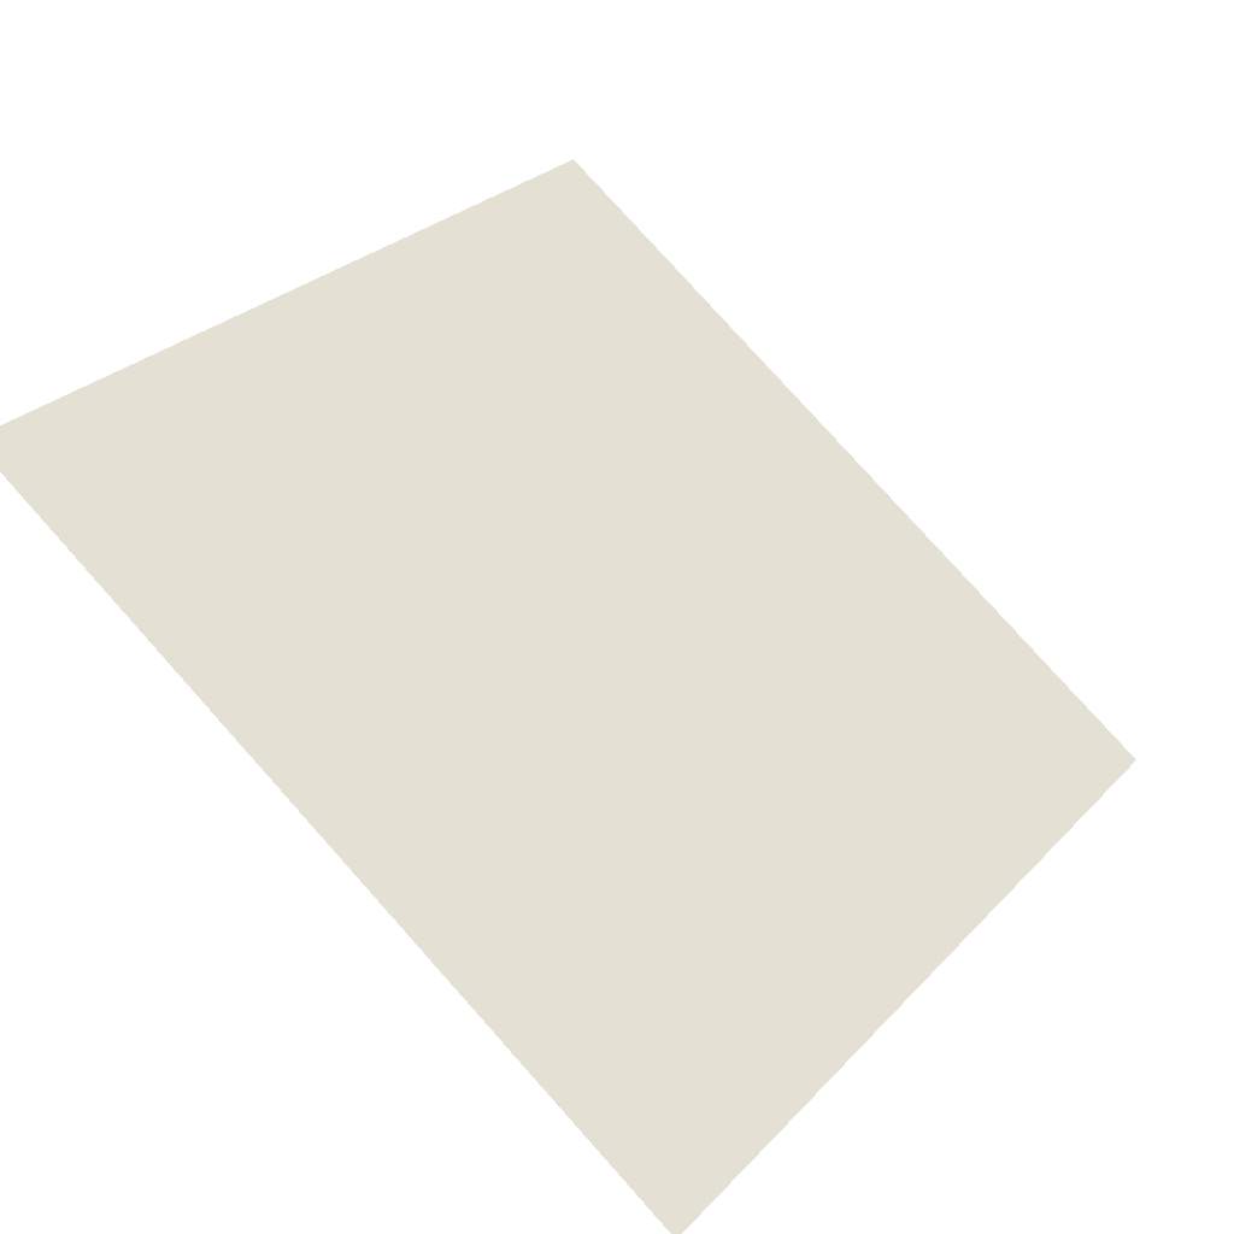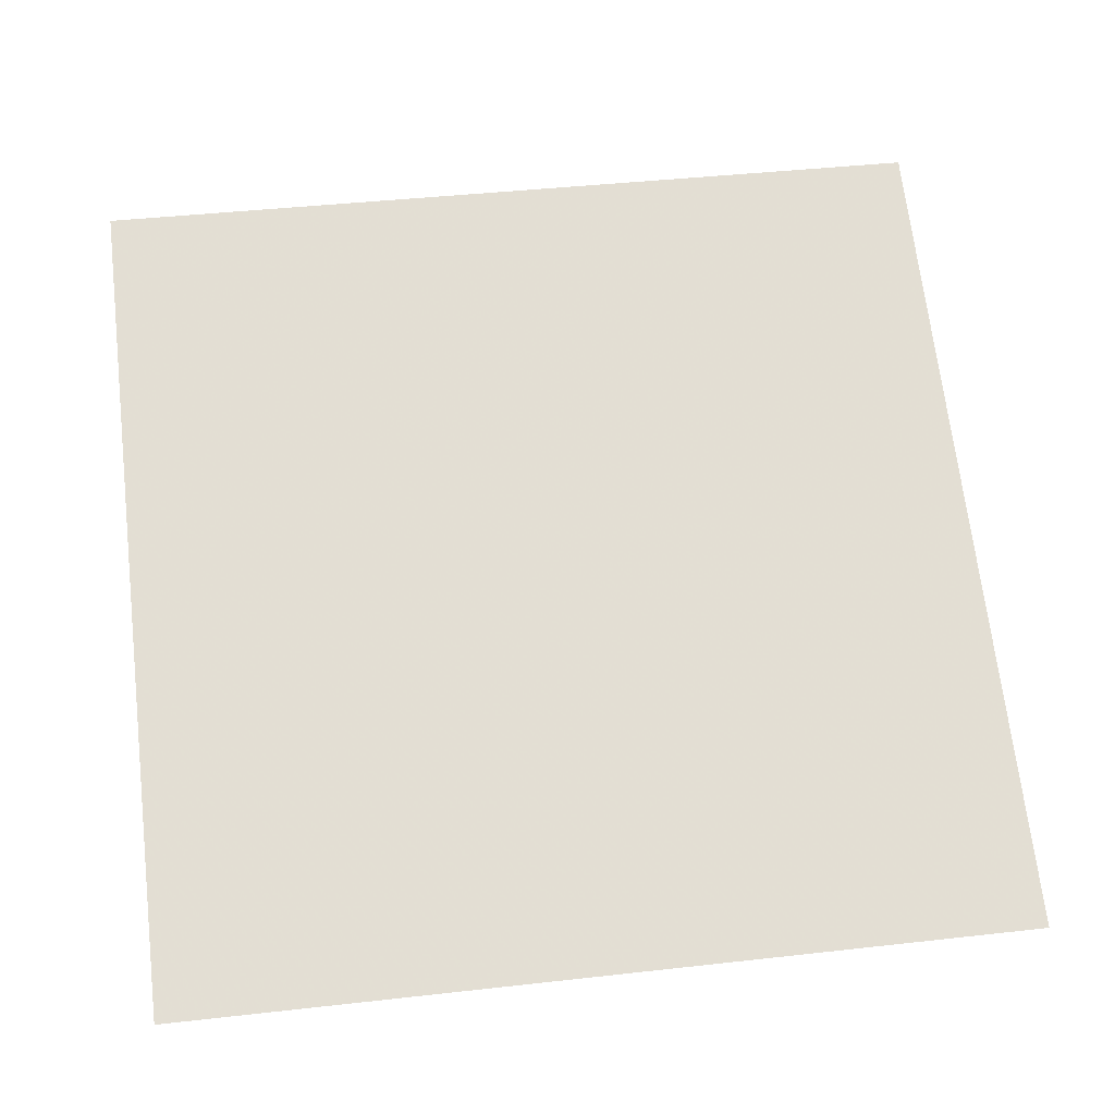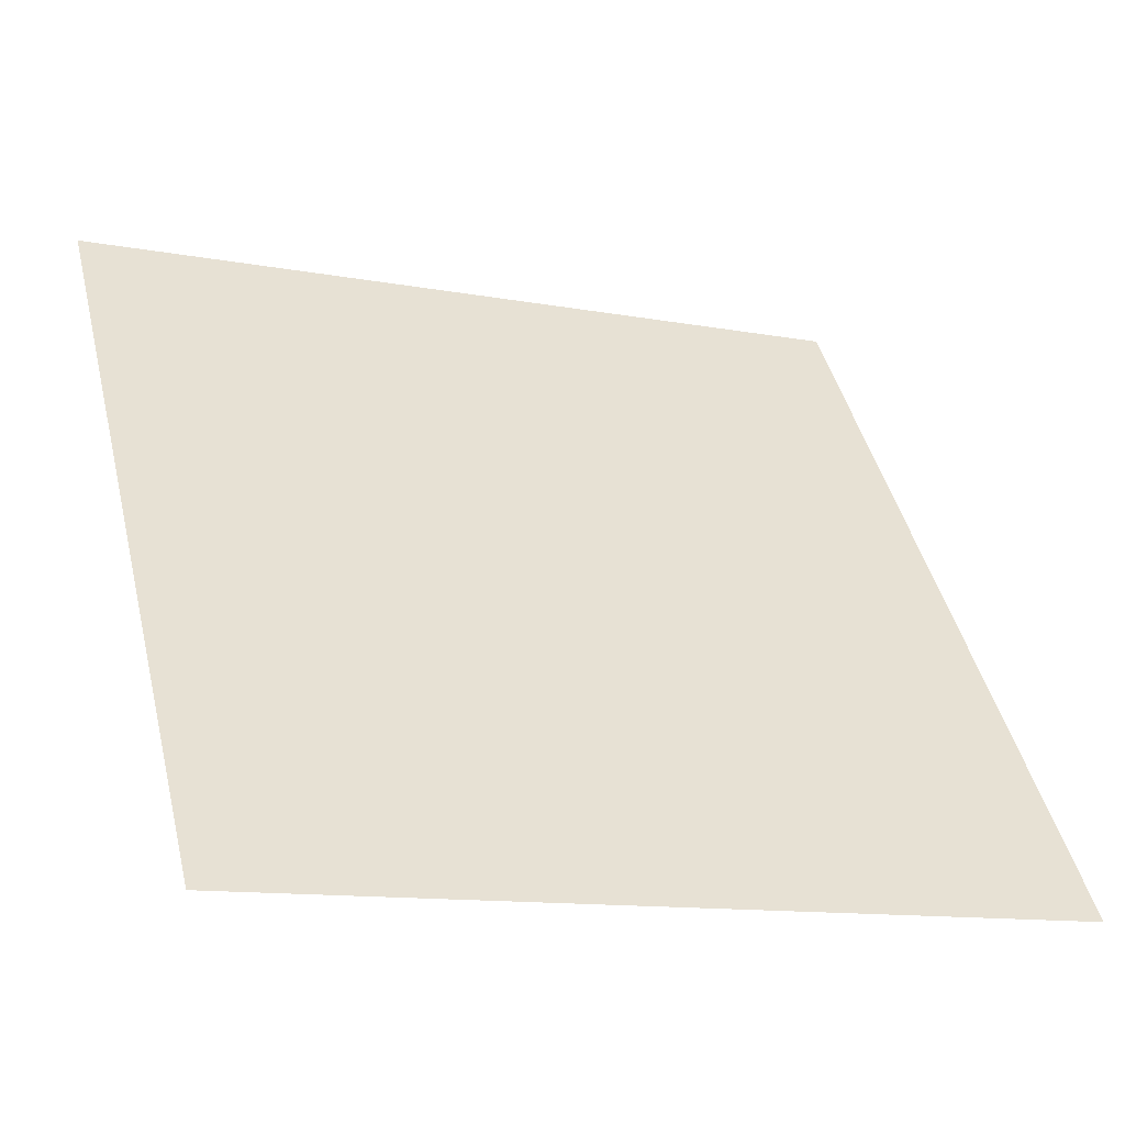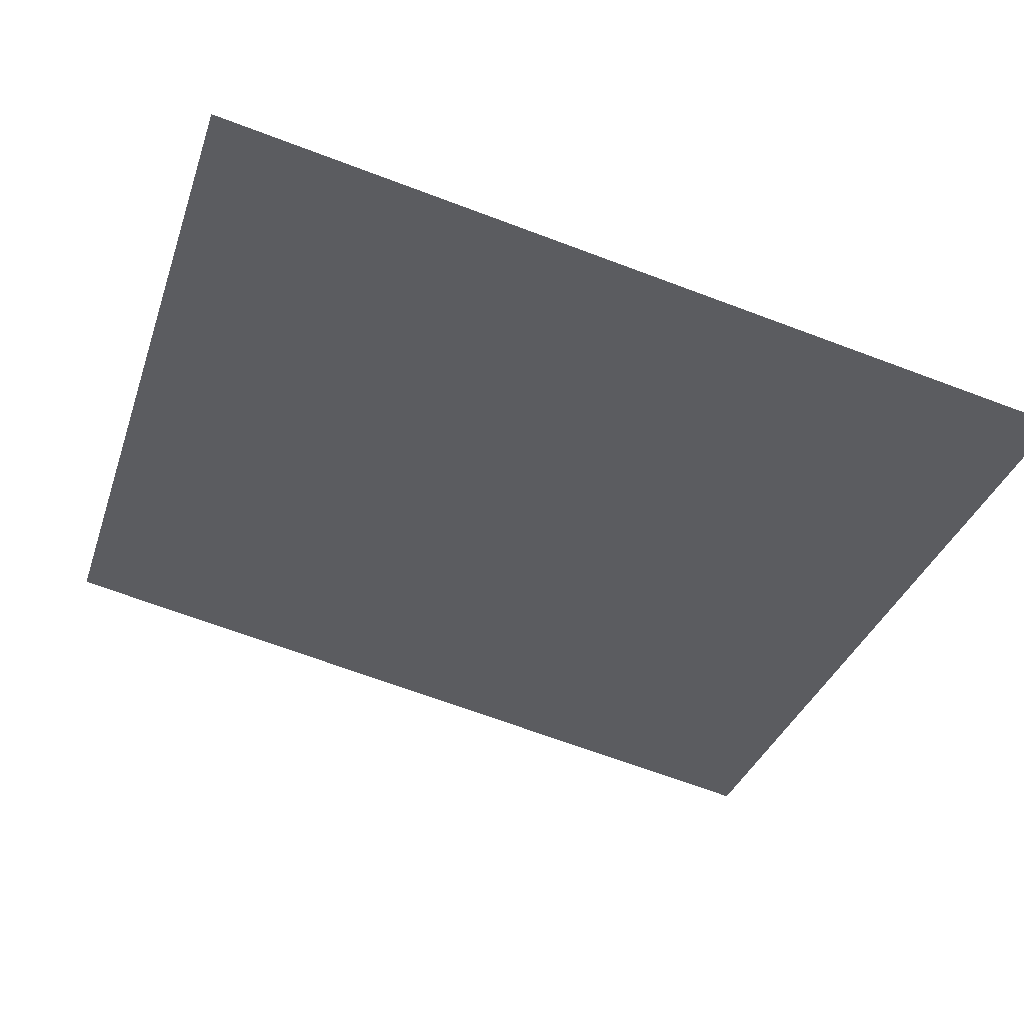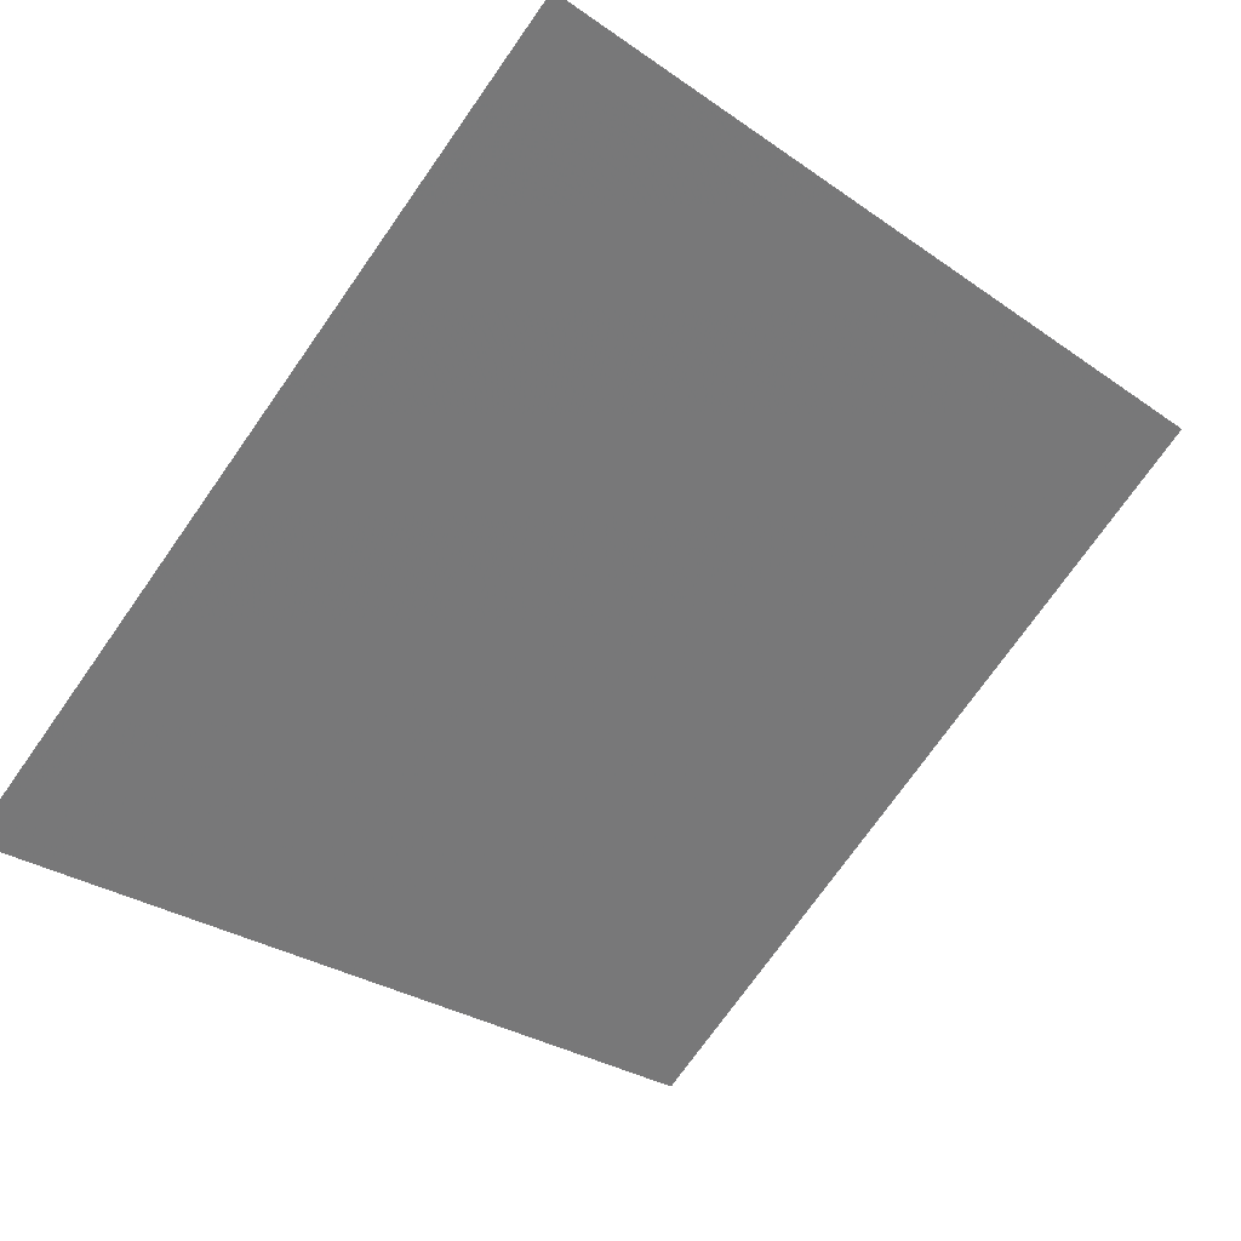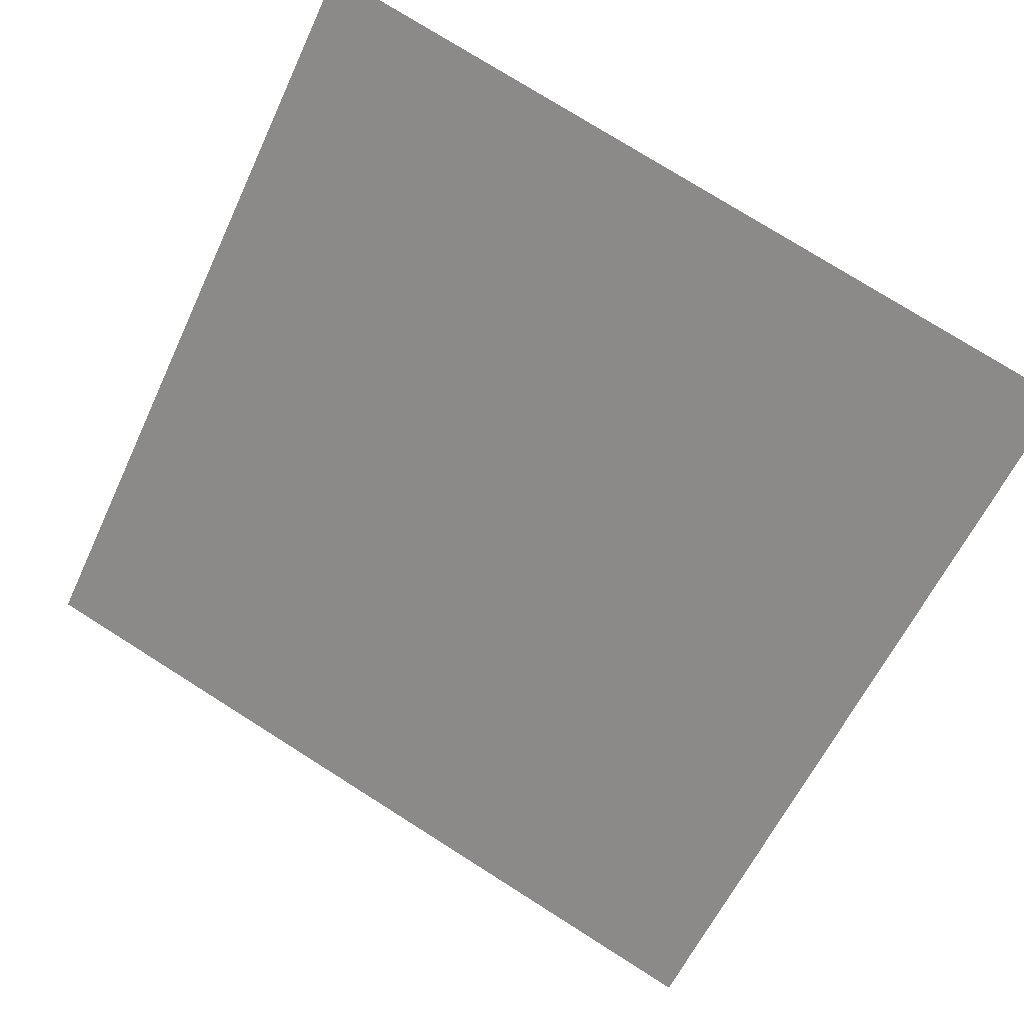
<metadata>
{"format":"obj","ext":"obj","renderer":"f3d","projection":"perspective","resolution":1024,"background":"white","views":[{"elev":26.8,"azim":124.7,"up":"+Y"},{"elev":31.3,"azim":172.9,"up":"+Y"},{"elev":-11.1,"azim":-24.8,"up":"+Z"},{"elev":-72.2,"azim":160.0,"up":"+Y"},{"elev":-27.6,"azim":-44.9,"up":"+Y"},{"elev":79.5,"azim":-147.3,"up":"+Y"}]}
</metadata>
<code>
v 0.09591 0.9134 0.6797
v 0.08935 0.9136 0.6798
v 0.08947 0.9175 0.685
v 0.09603 0.9173 0.685
f 4 3 2 1

</code>
